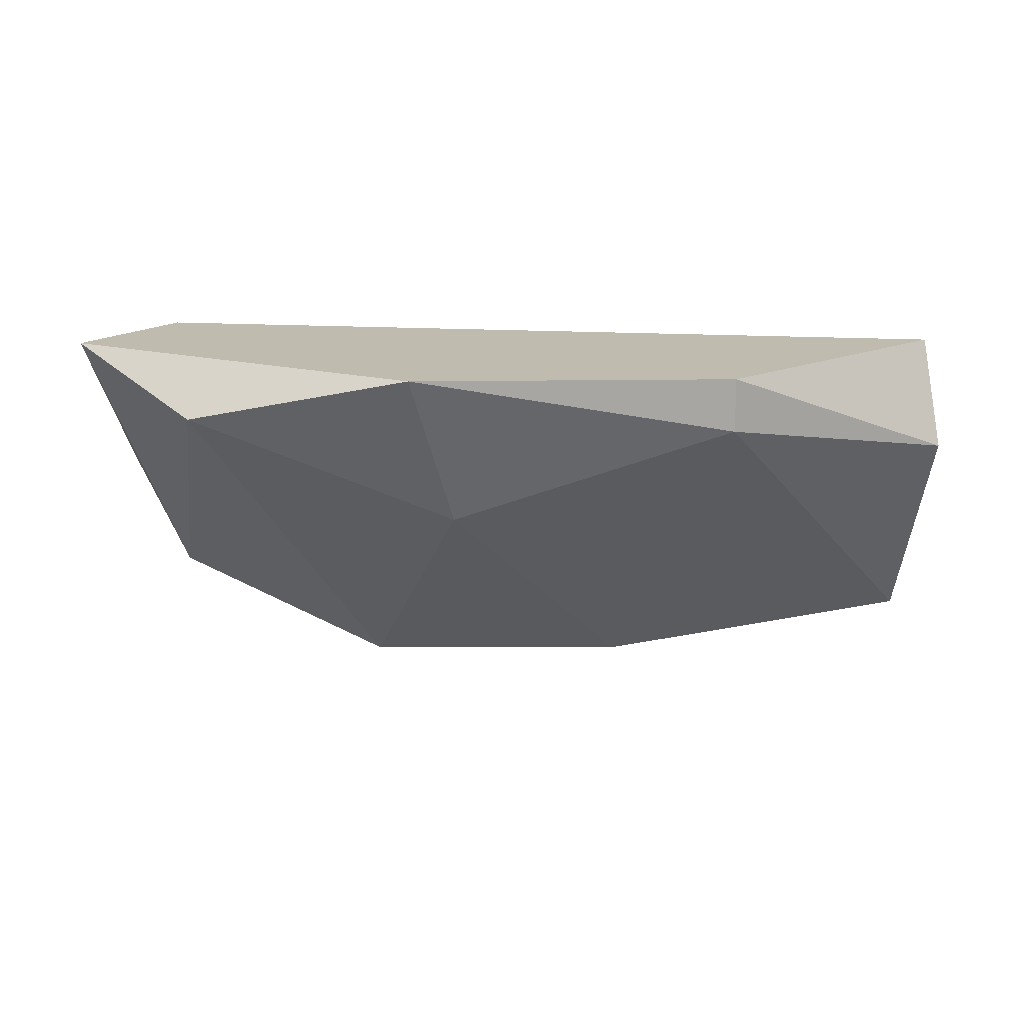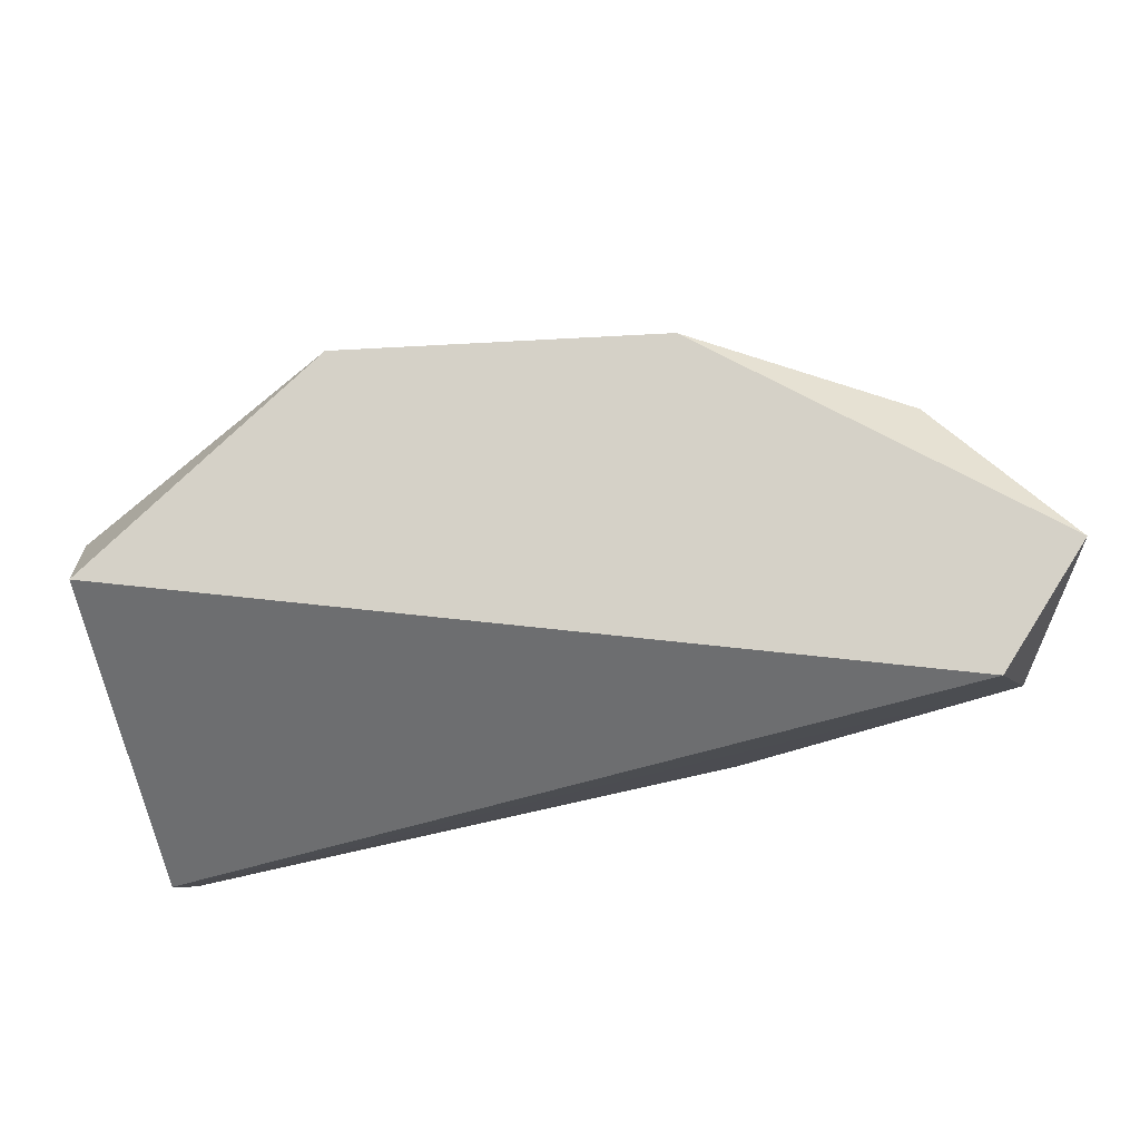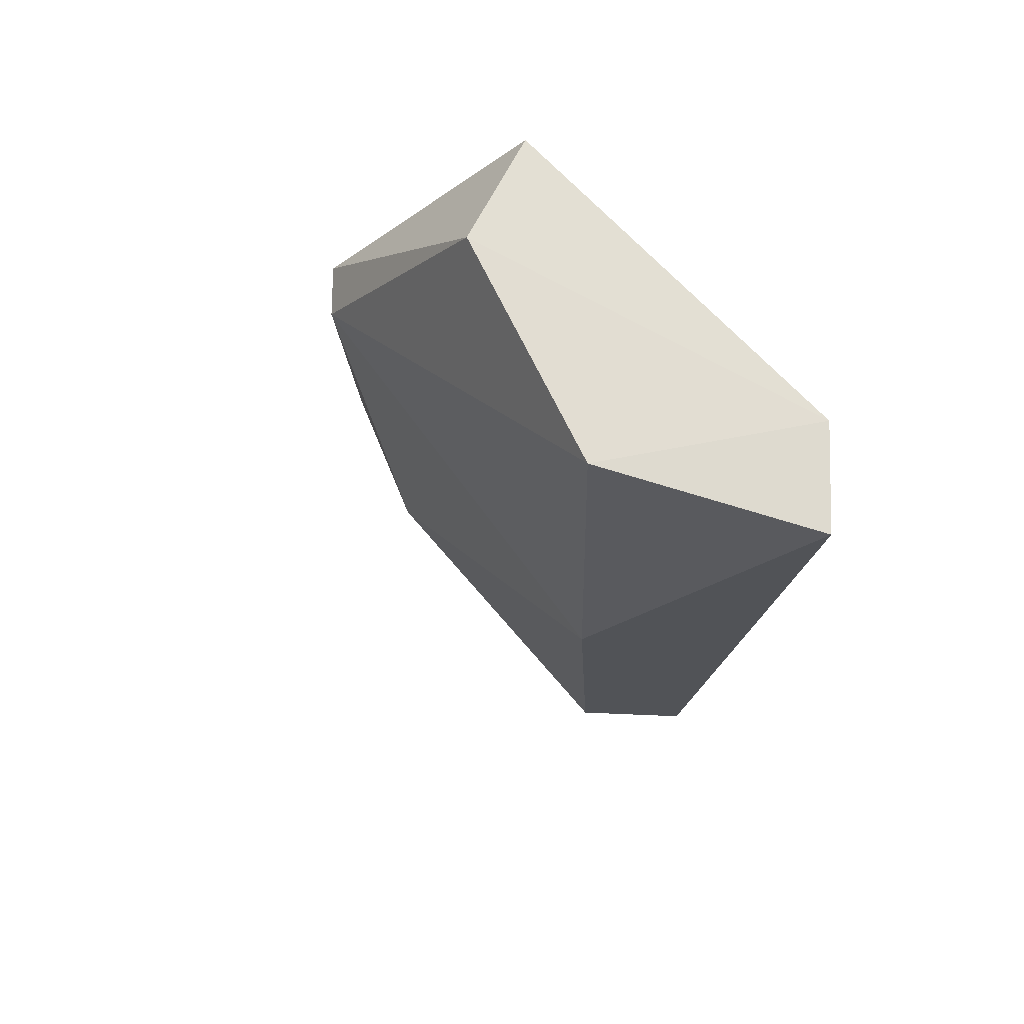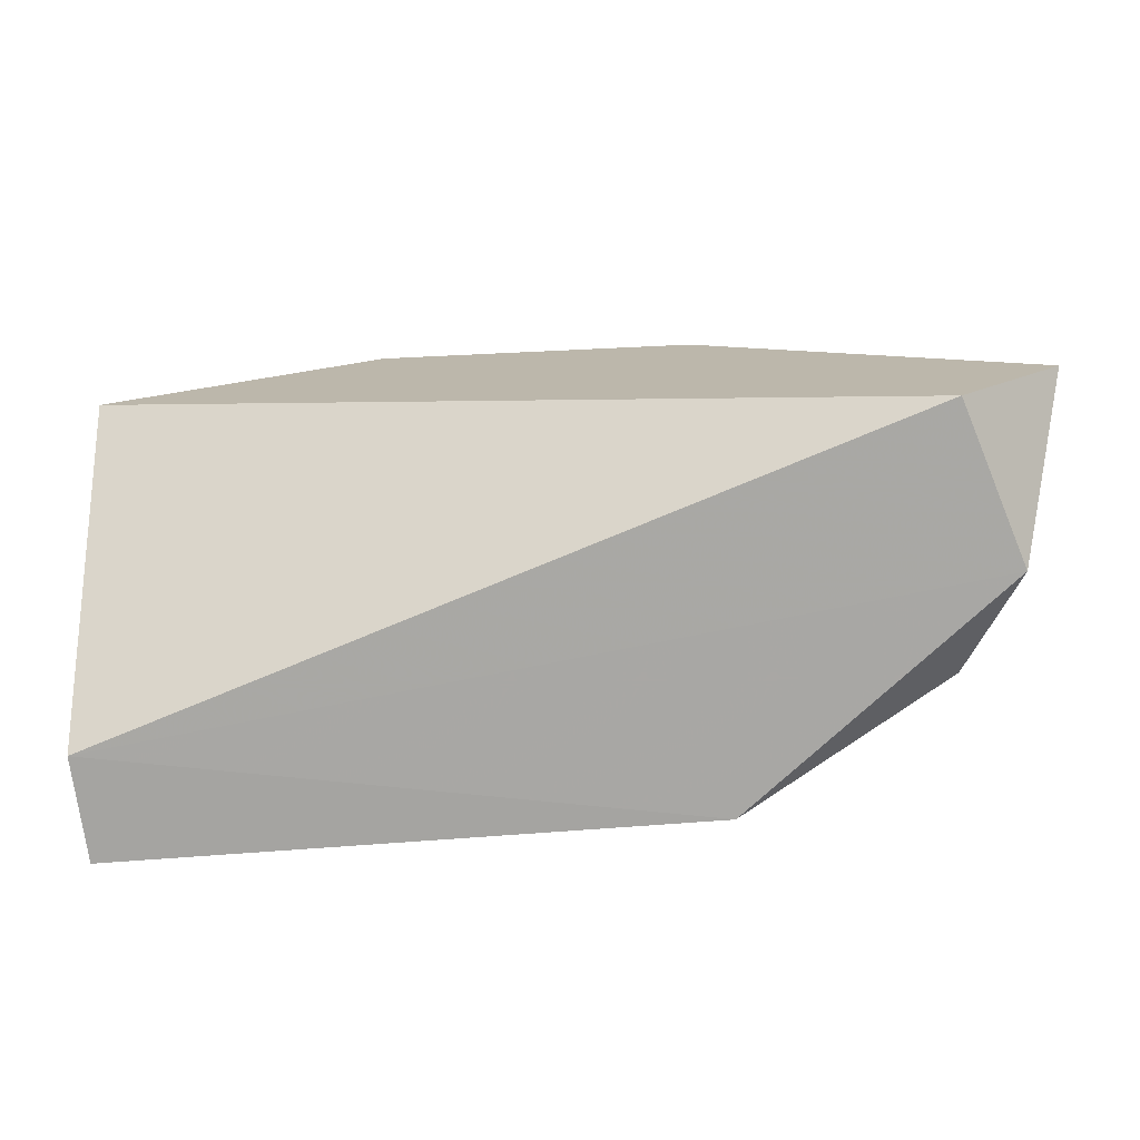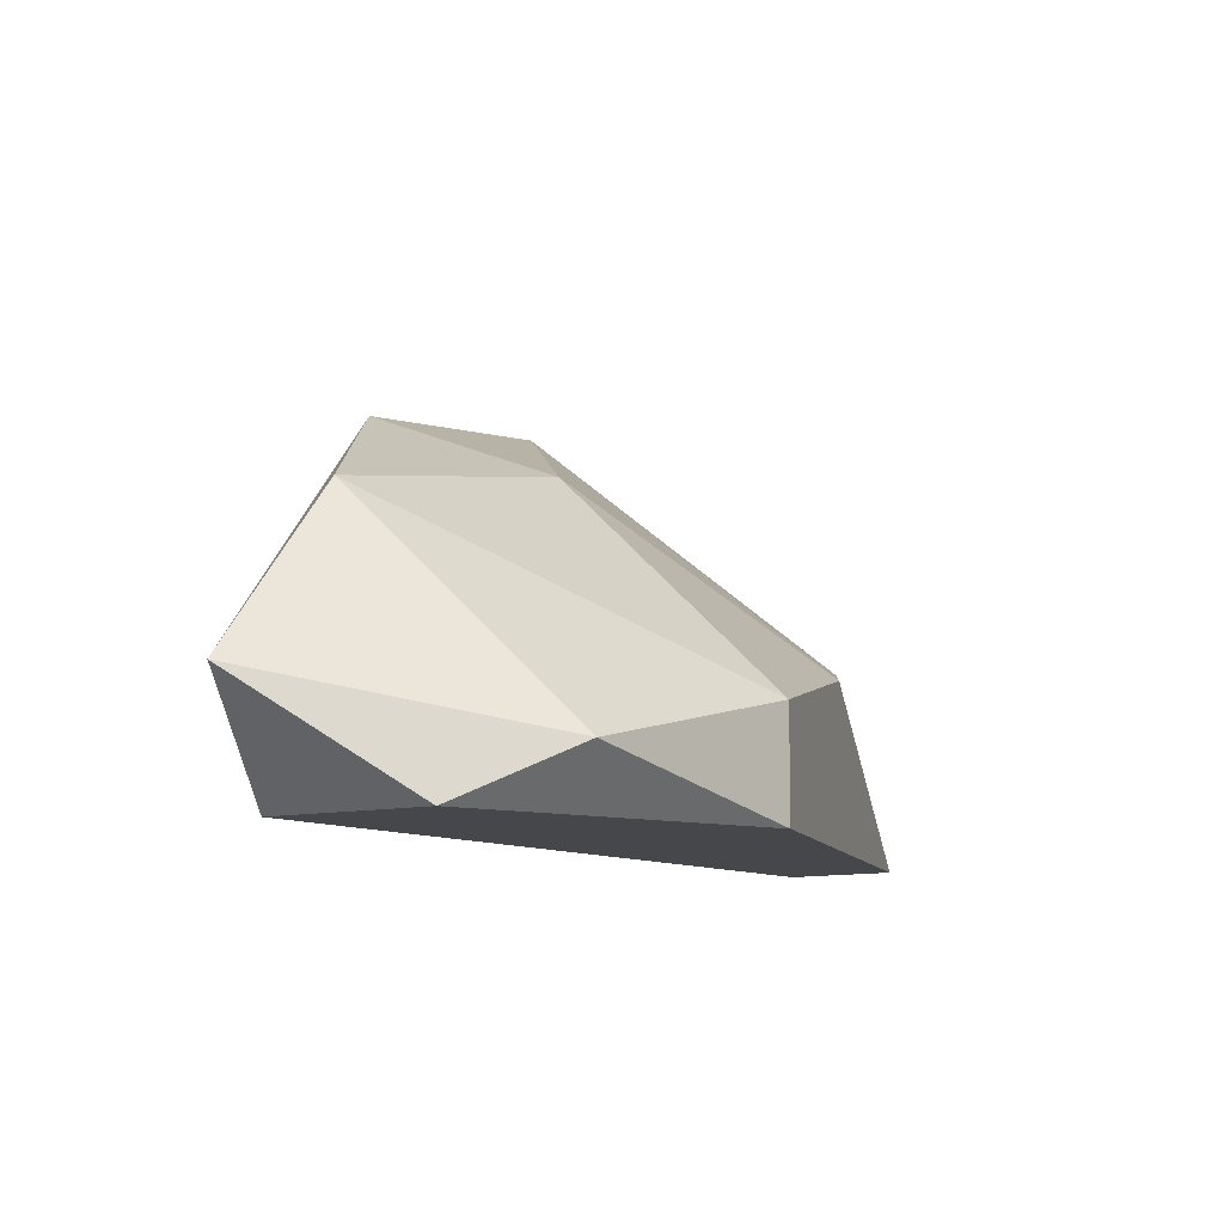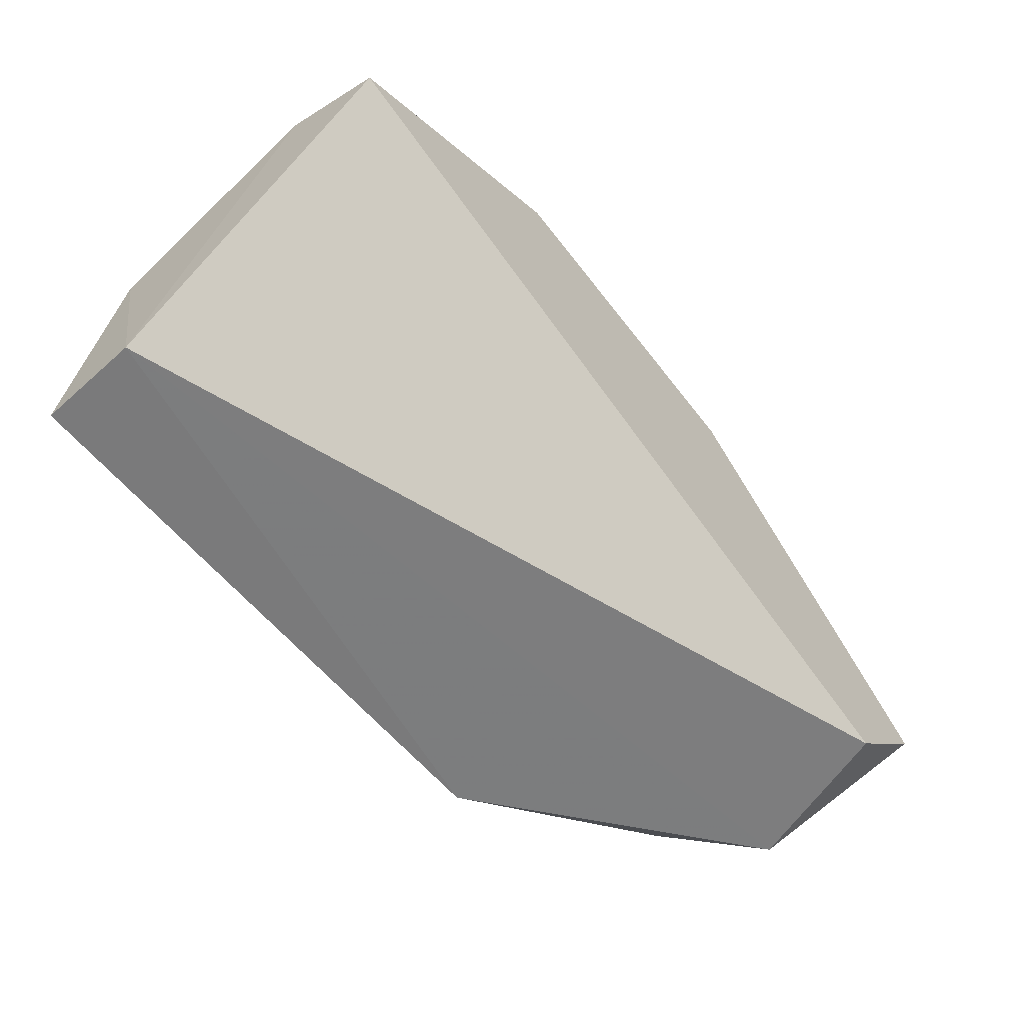
<metadata>
{"format":"obj","ext":"obj","renderer":"f3d","projection":"perspective","resolution":1024,"background":"white","views":[{"elev":16.0,"azim":168.7,"up":"+Z"},{"elev":79.3,"azim":-12.5,"up":"+Z"},{"elev":-21.8,"azim":-98.5,"up":"+Z"},{"elev":-74.9,"azim":4.2,"up":"+Y"},{"elev":-10.1,"azim":104.7,"up":"+Y"},{"elev":-59.3,"azim":-50.7,"up":"+Y"}]}
</metadata>
<code>
v -0.00384 -0.01026 0.021
v -0.00384 -0.01277 0.021
v -0.00384 -0.004009 0.02976
v 0.003666 -0.01026 0.02976
v -0.005091 -0.00526 0.026
v 0.002415 -0.01277 0.026
v -0.01775 -0.01283 0.02347
v -0.01009 -0.009011 0.021
v 0.001164 -0.01151 0.0235
v 0.001164 -0.006511 0.0285
v 0.001164 -0.01277 0.02976
v -0.0176 -0.00526 0.02725
v -0.0176 -0.007761 0.02225
v -0.0176 -0.006511 0.02976
v -0.0176 -0.01277 0.021
v -0.01134 -0.002758 0.02976
v -0.01134 -0.002758 0.0285
f 4 10 3
f 7 6 11
f 11 16 14
f 7 11 14
f 7 13 15
f 6 7 2
f 7 15 2
f 15 1 2
f 10 1 5
f 16 11 4
f 11 6 4
f 10 4 9
f 1 10 9
f 6 2 9
f 2 1 9
f 4 6 9
f 13 17 8
f 1 15 8
f 15 13 8
f 17 5 8
f 5 1 8
f 16 17 12
f 14 16 12
f 7 14 12
f 13 7 12
f 17 13 12
f 17 16 3
f 5 17 3
f 10 5 3
f 16 4 3

</code>
